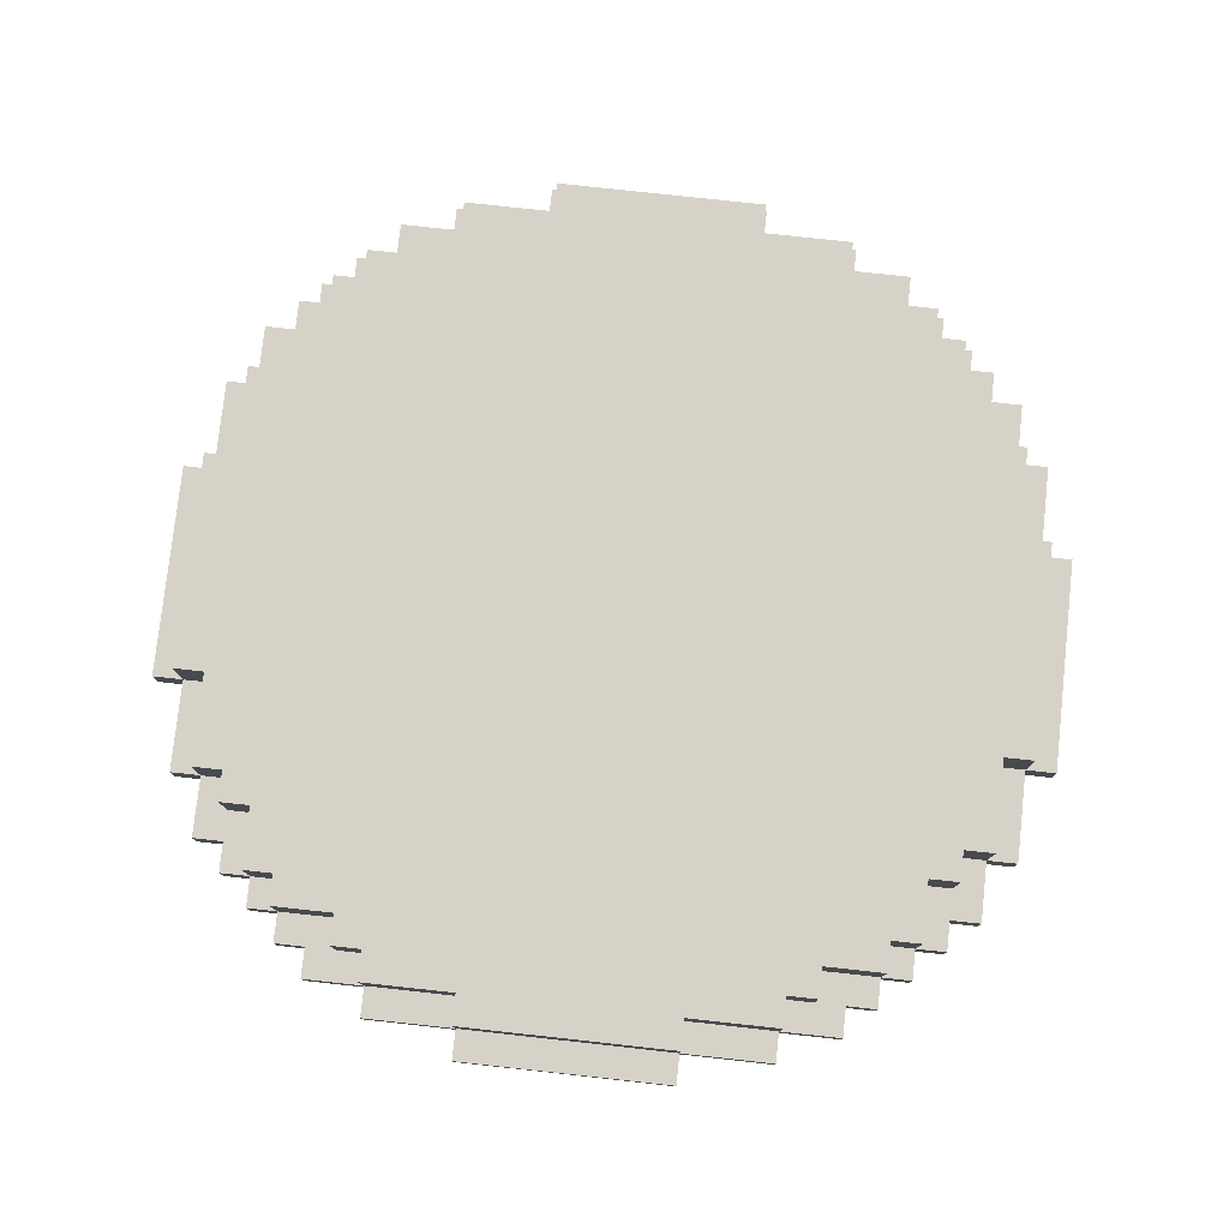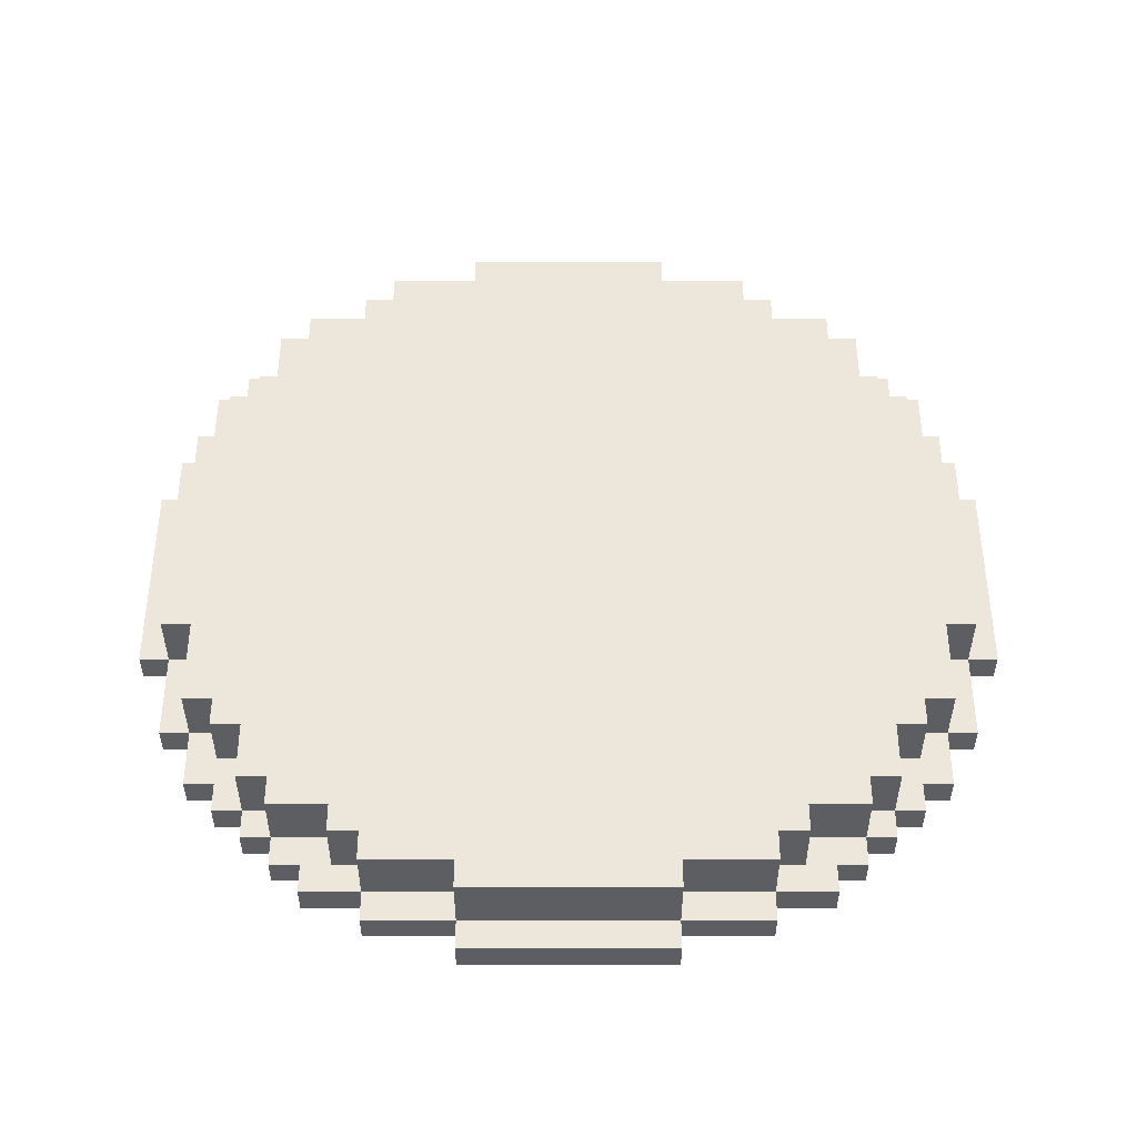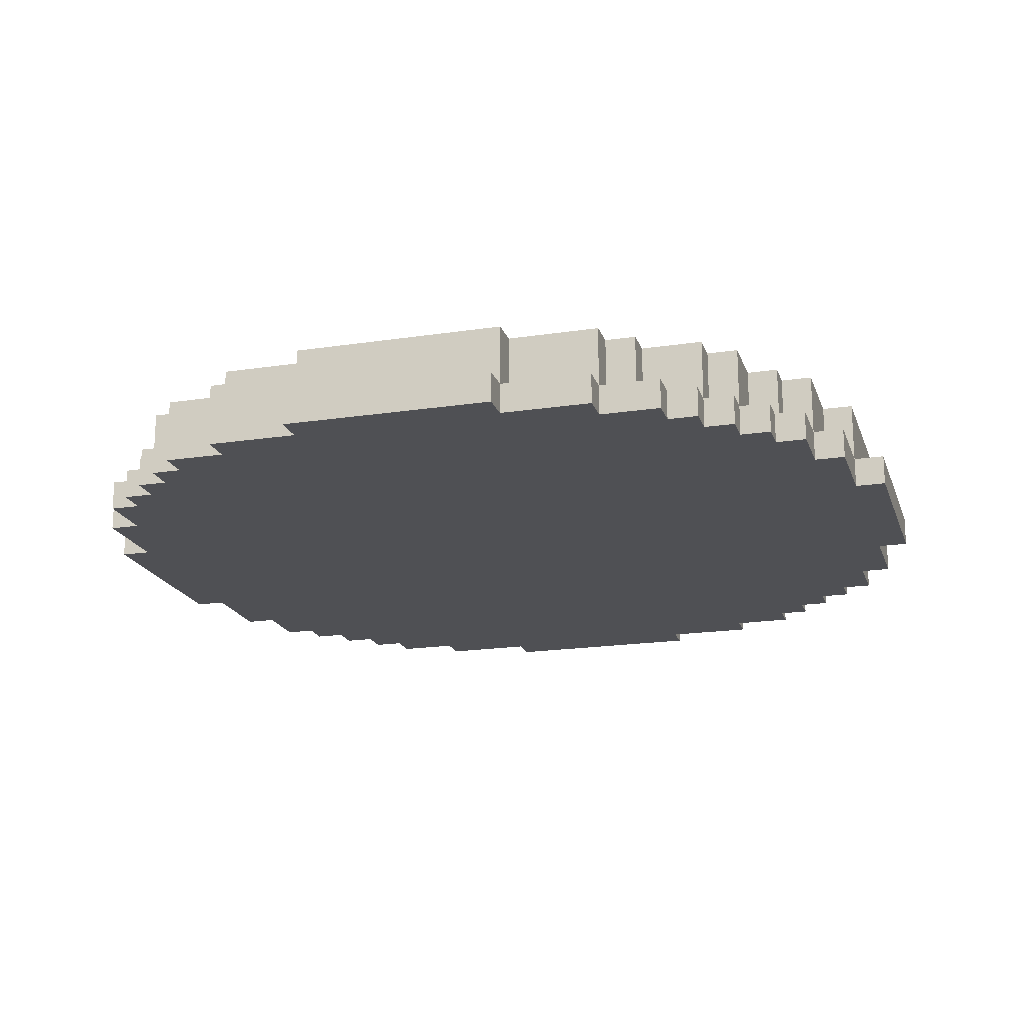
<metadata>
{"format":"obj","ext":"obj","renderer":"f3d","projection":"perspective","resolution":1024,"background":"white","views":[{"elev":78.3,"azim":-173.8,"up":"+Y"},{"elev":51.9,"azim":0.0,"up":"+Y"},{"elev":-19.1,"azim":16.1,"up":"+Y"}]}
</metadata>
<code>
v -15 0 2
v -15 0 -5
v -15 1 2
v -15 1 -5
v -14 0 5
v -14 0 2
v -14 0 -5
v -14 0 -8
v -14 1 5
v -14 1 2
v -14 1 -5
v -14 1 -8
v -14 3 2
v -14 3 -5
v -13 0 7
v -13 0 5
v -13 0 -8
v -13 0 -10
v -13 1 7
v -13 1 5
v -13 1 2
v -13 1 -5
v -13 1 -8
v -13 1 -10
v -13 3 5
v -13 3 2
v -13 3 -5
v -13 3 -8
v -12 0 8
v -12 0 7
v -12 0 -10
v -12 0 -11
v -12 1 8
v -12 1 7
v -12 1 6
v -12 1 5
v -12 1 -8
v -12 1 -9
v -12 1 -10
v -12 1 -11
v -12 3 6
v -12 3 5
v -12 3 -8
v -12 3 -9
v -11 0 9
v -11 0 8
v -11 0 -11
v -11 0 -12
v -11 1 9
v -11 1 8
v -11 1 6
v -11 1 -9
v -11 1 -11
v -11 1 -12
v -11 3 8
v -11 3 6
v -11 3 -9
v -11 3 -11
v -10 0 10
v -10 0 9
v -10 0 -12
v -10 0 -13
v -10 1 10
v -10 1 9
v -10 1 8
v -10 1 -11
v -10 1 -12
v -10 1 -13
v -10 3 9
v -10 3 8
v -10 3 -11
v -10 3 -12
v -9 0 11
v -9 0 10
v -9 0 -13
v -9 0 -14
v -9 1 11
v -9 1 10
v -9 1 -13
v -9 1 -14
v -8 1 10
v -8 1 9
v -8 1 -12
v -8 1 -13
v -8 3 10
v -8 3 9
v -8 3 -12
v -8 3 -13
v -7 0 12
v -7 0 11
v -7 0 -14
v -7 0 -15
v -7 1 12
v -7 1 11
v -7 1 10
v -7 1 -13
v -7 1 -14
v -7 1 -15
v -7 3 11
v -7 3 10
v -7 3 -13
v -7 3 -14
v -4 0 13
v -4 0 12
v -4 0 -15
v -4 0 -16
v -4 1 13
v -4 1 12
v -4 1 11
v -4 1 -14
v -4 1 -15
v -4 1 -16
v -4 3 12
v -4 3 11
v -4 3 -14
v -4 3 -15
v 3 0 13
v 3 0 12
v 3 0 -15
v 3 0 -16
v 3 1 13
v 3 1 12
v 3 1 11
v 3 1 -14
v 3 1 -15
v 3 1 -16
v 3 3 12
v 3 3 11
v 3 3 -14
v 3 3 -15
v 6 0 12
v 6 0 11
v 6 0 -14
v 6 0 -15
v 6 1 12
v 6 1 11
v 6 1 10
v 6 1 -13
v 6 1 -14
v 6 1 -15
v 6 3 11
v 6 3 10
v 6 3 -13
v 6 3 -14
v 7 1 10
v 7 1 9
v 7 1 -12
v 7 1 -13
v 7 3 10
v 7 3 9
v 7 3 -12
v 7 3 -13
v 8 0 11
v 8 0 10
v 8 0 -13
v 8 0 -14
v 8 1 11
v 8 1 10
v 8 1 -13
v 8 1 -14
v 9 0 10
v 9 0 9
v 9 0 -12
v 9 0 -13
v 9 1 10
v 9 1 9
v 9 1 8
v 9 1 -11
v 9 1 -12
v 9 1 -13
v 9 3 9
v 9 3 8
v 9 3 -11
v 9 3 -12
v 10 0 9
v 10 0 8
v 10 0 -11
v 10 0 -12
v 10 1 9
v 10 1 8
v 10 1 6
v 10 1 -9
v 10 1 -11
v 10 1 -12
v 10 3 8
v 10 3 6
v 10 3 -9
v 10 3 -11
v 11 0 8
v 11 0 7
v 11 0 -10
v 11 0 -11
v 11 1 8
v 11 1 7
v 11 1 6
v 11 1 5
v 11 1 -8
v 11 1 -9
v 11 1 -10
v 11 1 -11
v 11 3 6
v 11 3 5
v 11 3 -8
v 11 3 -9
v 12 0 7
v 12 0 5
v 12 0 -8
v 12 0 -10
v 12 1 7
v 12 1 5
v 12 1 2
v 12 1 -5
v 12 1 -8
v 12 1 -10
v 12 3 5
v 12 3 2
v 12 3 -5
v 12 3 -8
v 13 0 5
v 13 0 2
v 13 0 -5
v 13 0 -8
v 13 1 5
v 13 1 2
v 13 1 -5
v 13 1 -8
v 13 3 2
v 13 3 -5
v 14 0 2
v 14 0 -5
v 14 1 2
v 14 1 -5
v -4 0 13
v -4 1 13
v 3 0 13
v 3 1 13
v -7 0 12
v -7 1 12
v -4 0 12
v -4 1 12
v -4 3 12
v 3 0 12
v 3 1 12
v 3 3 12
v 6 0 12
v 6 1 12
v -9 0 11
v -9 1 11
v -7 0 11
v -7 1 11
v -7 3 11
v -4 1 11
v -4 3 11
v 3 1 11
v 3 3 11
v 6 0 11
v 6 1 11
v 6 3 11
v 8 0 11
v 8 1 11
v -10 0 10
v -10 1 10
v -9 0 10
v -9 1 10
v -8 1 10
v -8 3 10
v -7 1 10
v -7 3 10
v 6 1 10
v 6 3 10
v 7 1 10
v 7 3 10
v 8 0 10
v 8 1 10
v 9 0 10
v 9 1 10
v -11 0 9
v -11 1 9
v -10 0 9
v -10 1 9
v -10 3 9
v -8 1 9
v -8 3 9
v 7 1 9
v 7 3 9
v 9 0 9
v 9 1 9
v 9 3 9
v 10 0 9
v 10 1 9
v -12 0 8
v -12 1 8
v -11 0 8
v -11 1 8
v -11 3 8
v -10 1 8
v -10 3 8
v 9 1 8
v 9 3 8
v 10 0 8
v 10 1 8
v 10 3 8
v 11 0 8
v 11 1 8
v -13 0 7
v -13 1 7
v -12 0 7
v -12 1 7
v 11 0 7
v 11 1 7
v 12 0 7
v 12 1 7
v -12 1 6
v -12 3 6
v -11 1 6
v -11 3 6
v 10 1 6
v 10 3 6
v 11 1 6
v 11 3 6
v -14 0 5
v -14 1 5
v -13 0 5
v -13 1 5
v -13 3 5
v -12 1 5
v -12 3 5
v 11 1 5
v 11 3 5
v 12 0 5
v 12 1 5
v 12 3 5
v 13 0 5
v 13 1 5
v -15 0 2
v -15 1 2
v -14 0 2
v -14 1 2
v -14 3 2
v -13 1 2
v -13 3 2
v 12 1 2
v 12 3 2
v 13 0 2
v 13 1 2
v 13 3 2
v 14 0 2
v 14 1 2
v -15 0 -5
v -15 1 -5
v -14 0 -5
v -14 1 -5
v -14 3 -5
v -13 1 -5
v -13 3 -5
v 12 1 -5
v 12 3 -5
v 13 0 -5
v 13 1 -5
v 13 3 -5
v 14 0 -5
v 14 1 -5
v -14 0 -8
v -14 1 -8
v -13 0 -8
v -13 1 -8
v -13 3 -8
v -12 1 -8
v -12 3 -8
v 11 1 -8
v 11 3 -8
v 12 0 -8
v 12 1 -8
v 12 3 -8
v 13 0 -8
v 13 1 -8
v -12 1 -9
v -12 3 -9
v -11 1 -9
v -11 3 -9
v 10 1 -9
v 10 3 -9
v 11 1 -9
v 11 3 -9
v -13 0 -10
v -13 1 -10
v -12 0 -10
v -12 1 -10
v 11 0 -10
v 11 1 -10
v 12 0 -10
v 12 1 -10
v -12 0 -11
v -12 1 -11
v -11 0 -11
v -11 1 -11
v -11 3 -11
v -10 1 -11
v -10 3 -11
v 9 1 -11
v 9 3 -11
v 10 0 -11
v 10 1 -11
v 10 3 -11
v 11 0 -11
v 11 1 -11
v -11 0 -12
v -11 1 -12
v -10 0 -12
v -10 1 -12
v -10 3 -12
v -8 1 -12
v -8 3 -12
v 7 1 -12
v 7 3 -12
v 9 0 -12
v 9 1 -12
v 9 3 -12
v 10 0 -12
v 10 1 -12
v -10 0 -13
v -10 1 -13
v -9 0 -13
v -9 1 -13
v -8 1 -13
v -8 3 -13
v -7 1 -13
v -7 3 -13
v 6 1 -13
v 6 3 -13
v 7 1 -13
v 7 3 -13
v 8 0 -13
v 8 1 -13
v 9 0 -13
v 9 1 -13
v -9 0 -14
v -9 1 -14
v -7 0 -14
v -7 1 -14
v -7 3 -14
v -4 1 -14
v -4 3 -14
v 3 1 -14
v 3 3 -14
v 6 0 -14
v 6 1 -14
v 6 3 -14
v 8 0 -14
v 8 1 -14
v -7 0 -15
v -7 1 -15
v -4 0 -15
v -4 1 -15
v -4 3 -15
v 3 0 -15
v 3 1 -15
v 3 3 -15
v 6 0 -15
v 6 1 -15
v -4 0 -16
v -4 1 -16
v 3 0 -16
v 3 1 -16
v -4 0 13
v 3 0 13
v -7 0 12
v -4 0 12
v 3 0 12
v 6 0 12
v -9 0 11
v -7 0 11
v 6 0 11
v 8 0 11
v -10 0 10
v -9 0 10
v 8 0 10
v 9 0 10
v -11 0 9
v -10 0 9
v 9 0 9
v 10 0 9
v -12 0 8
v -11 0 8
v 10 0 8
v 11 0 8
v -13 0 7
v -12 0 7
v 11 0 7
v 12 0 7
v -14 0 5
v -13 0 5
v 12 0 5
v 13 0 5
v -15 0 2
v -14 0 2
v 13 0 2
v 14 0 2
v -15 0 -5
v -14 0 -5
v 13 0 -5
v 14 0 -5
v -14 0 -8
v -13 0 -8
v 12 0 -8
v 13 0 -8
v -13 0 -10
v -12 0 -10
v 11 0 -10
v 12 0 -10
v -12 0 -11
v -11 0 -11
v 10 0 -11
v 11 0 -11
v -11 0 -12
v -10 0 -12
v 9 0 -12
v 10 0 -12
v -10 0 -13
v -9 0 -13
v 8 0 -13
v 9 0 -13
v -9 0 -14
v -7 0 -14
v 6 0 -14
v 8 0 -14
v -7 0 -15
v -4 0 -15
v 3 0 -15
v 6 0 -15
v -4 0 -16
v 3 0 -16
v -4 1 13
v 3 1 13
v -7 1 12
v -4 1 12
v 3 1 12
v 6 1 12
v -9 1 11
v -7 1 11
v -4 1 11
v 3 1 11
v 6 1 11
v 8 1 11
v -10 1 10
v -9 1 10
v -8 1 10
v -7 1 10
v 6 1 10
v 7 1 10
v 8 1 10
v 9 1 10
v -11 1 9
v -10 1 9
v -8 1 9
v 7 1 9
v 9 1 9
v 10 1 9
v -12 1 8
v -11 1 8
v -10 1 8
v 9 1 8
v 10 1 8
v 11 1 8
v -13 1 7
v -12 1 7
v 11 1 7
v 12 1 7
v -12 1 6
v -11 1 6
v 10 1 6
v 11 1 6
v -14 1 5
v -13 1 5
v -12 1 5
v 11 1 5
v 12 1 5
v 13 1 5
v -15 1 2
v -14 1 2
v -13 1 2
v 12 1 2
v 13 1 2
v 14 1 2
v -15 1 -5
v -14 1 -5
v -13 1 -5
v 12 1 -5
v 13 1 -5
v 14 1 -5
v -14 1 -8
v -13 1 -8
v -12 1 -8
v 11 1 -8
v 12 1 -8
v 13 1 -8
v -12 1 -9
v -11 1 -9
v 10 1 -9
v 11 1 -9
v -13 1 -10
v -12 1 -10
v 11 1 -10
v 12 1 -10
v -12 1 -11
v -11 1 -11
v -10 1 -11
v 9 1 -11
v 10 1 -11
v 11 1 -11
v -11 1 -12
v -10 1 -12
v -8 1 -12
v 7 1 -12
v 9 1 -12
v 10 1 -12
v -10 1 -13
v -9 1 -13
v -8 1 -13
v -7 1 -13
v 6 1 -13
v 7 1 -13
v 8 1 -13
v 9 1 -13
v -9 1 -14
v -7 1 -14
v -4 1 -14
v 3 1 -14
v 6 1 -14
v 8 1 -14
v -7 1 -15
v -4 1 -15
v 3 1 -15
v 6 1 -15
v -4 1 -16
v 3 1 -16
v -4 3 12
v 3 3 12
v -7 3 11
v -4 3 11
v 3 3 11
v 6 3 11
v -8 3 10
v -7 3 10
v -6 3 10
v -4 3 10
v 3 3 10
v 5 3 10
v 6 3 10
v 7 3 10
v -10 3 9
v -8 3 9
v -6 3 9
v 5 3 9
v 7 3 9
v 9 3 9
v -11 3 8
v -10 3 8
v -9 3 8
v -8 3 8
v 7 3 8
v 8 3 8
v 9 3 8
v 10 3 8
v -10 3 7
v -9 3 7
v 8 3 7
v 9 3 7
v -12 3 6
v -11 3 6
v -10 3 6
v 9 3 6
v 10 3 6
v 11 3 6
v -13 3 5
v -12 3 5
v 11 3 5
v 12 3 5
v -12 3 4
v -11 3 4
v 10 3 4
v 11 3 4
v -14 3 2
v -13 3 2
v -12 3 2
v 11 3 2
v 12 3 2
v 13 3 2
v -14 3 -5
v -13 3 -5
v -12 3 -5
v 11 3 -5
v 12 3 -5
v 13 3 -5
v -12 3 -7
v -11 3 -7
v 10 3 -7
v 11 3 -7
v -13 3 -8
v -12 3 -8
v 11 3 -8
v 12 3 -8
v -12 3 -9
v -11 3 -9
v -10 3 -9
v 9 3 -9
v 10 3 -9
v 11 3 -9
v -10 3 -10
v -9 3 -10
v 8 3 -10
v 9 3 -10
v -11 3 -11
v -10 3 -11
v -9 3 -11
v -8 3 -11
v 7 3 -11
v 8 3 -11
v 9 3 -11
v 10 3 -11
v -10 3 -12
v -8 3 -12
v -6 3 -12
v 5 3 -12
v 7 3 -12
v 9 3 -12
v -8 3 -13
v -7 3 -13
v -6 3 -13
v -4 3 -13
v 3 3 -13
v 5 3 -13
v 6 3 -13
v 7 3 -13
v -7 3 -14
v -4 3 -14
v 3 3 -14
v 6 3 -14
v -4 3 -15
v 3 3 -15
f 3 2 1
f 4 2 3
f 9 6 5
f 10 6 9
f 11 8 7
f 12 8 11
f 13 11 10
f 14 11 13
f 19 16 15
f 20 16 19
f 23 18 17
f 24 18 23
f 25 21 20
f 26 21 25
f 27 23 22
f 28 23 27
f 33 30 29
f 34 30 33
f 39 32 31
f 40 32 39
f 41 36 35
f 42 36 41
f 43 38 37
f 44 38 43
f 49 46 45
f 50 46 49
f 53 48 47
f 54 48 53
f 55 51 50
f 56 51 55
f 57 53 52
f 58 53 57
f 63 60 59
f 64 60 63
f 67 62 61
f 68 62 67
f 69 65 64
f 70 65 69
f 71 67 66
f 72 67 71
f 77 74 73
f 78 74 77
f 79 76 75
f 80 76 79
f 85 82 81
f 86 82 85
f 87 84 83
f 88 84 87
f 93 90 89
f 94 90 93
f 97 92 91
f 98 92 97
f 99 95 94
f 100 95 99
f 101 97 96
f 102 97 101
f 107 104 103
f 108 104 107
f 111 106 105
f 112 106 111
f 113 109 108
f 114 109 113
f 115 111 110
f 116 111 115
f 117 118 121
f 121 118 122
f 119 120 125
f 125 120 126
f 122 123 127
f 127 123 128
f 124 125 129
f 129 125 130
f 131 132 135
f 135 132 136
f 133 134 139
f 139 134 140
f 136 137 141
f 141 137 142
f 138 139 143
f 143 139 144
f 145 146 149
f 149 146 150
f 147 148 151
f 151 148 152
f 153 154 157
f 157 154 158
f 155 156 159
f 159 156 160
f 161 162 165
f 165 162 166
f 163 164 169
f 169 164 170
f 166 167 171
f 171 167 172
f 168 169 173
f 173 169 174
f 175 176 179
f 179 176 180
f 177 178 183
f 183 178 184
f 180 181 185
f 185 181 186
f 182 183 187
f 187 183 188
f 189 190 193
f 193 190 194
f 191 192 199
f 199 192 200
f 195 196 201
f 201 196 202
f 197 198 203
f 203 198 204
f 205 206 209
f 209 206 210
f 207 208 213
f 213 208 214
f 210 211 215
f 215 211 216
f 212 213 217
f 217 213 218
f 219 220 223
f 223 220 224
f 221 222 225
f 225 222 226
f 224 225 227
f 227 225 228
f 229 230 231
f 231 230 232
f 235 234 233
f 236 234 235
f 239 238 237
f 240 238 239
f 243 241 240
f 244 241 243
f 245 243 242
f 246 243 245
f 249 248 247
f 250 248 249
f 252 251 250
f 253 251 252
f 257 255 254
f 258 255 257
f 259 257 256
f 260 257 259
f 263 262 261
f 264 262 263
f 267 266 265
f 268 266 267
f 271 270 269
f 272 270 271
f 275 274 273
f 276 274 275
f 279 278 277
f 280 278 279
f 282 281 280
f 283 281 282
f 287 285 284
f 288 285 287
f 289 287 286
f 290 287 289
f 293 292 291
f 294 292 293
f 296 295 294
f 297 295 296
f 301 299 298
f 302 299 301
f 303 301 300
f 304 301 303
f 307 306 305
f 308 306 307
f 311 310 309
f 312 310 311
f 315 314 313
f 316 314 315
f 319 318 317
f 320 318 319
f 323 322 321
f 324 322 323
f 326 325 324
f 327 325 326
f 331 329 328
f 332 329 331
f 333 331 330
f 334 331 333
f 337 336 335
f 338 336 337
f 340 339 338
f 341 339 340
f 345 343 342
f 346 343 345
f 347 345 344
f 348 345 347
f 349 350 351
f 351 350 352
f 352 353 354
f 354 353 355
f 356 357 359
f 359 357 360
f 358 359 361
f 361 359 362
f 363 364 365
f 365 364 366
f 366 367 368
f 368 367 369
f 370 371 373
f 373 371 374
f 372 373 375
f 375 373 376
f 377 378 379
f 379 378 380
f 381 382 383
f 383 382 384
f 385 386 387
f 387 386 388
f 389 390 391
f 391 390 392
f 393 394 395
f 395 394 396
f 396 397 398
f 398 397 399
f 400 401 403
f 403 401 404
f 402 403 405
f 405 403 406
f 407 408 409
f 409 408 410
f 410 411 412
f 412 411 413
f 414 415 417
f 417 415 418
f 416 417 419
f 419 417 420
f 421 422 423
f 423 422 424
f 425 426 427
f 427 426 428
f 429 430 431
f 431 430 432
f 433 434 435
f 435 434 436
f 437 438 439
f 439 438 440
f 440 441 442
f 442 441 443
f 444 445 447
f 447 445 448
f 446 447 449
f 449 447 450
f 451 452 453
f 453 452 454
f 454 455 457
f 457 455 458
f 456 457 459
f 459 457 460
f 461 462 463
f 463 462 464
f 468 466 465
f 469 466 468
f 472 468 467
f 472 470 469
f 472 469 468
f 473 470 472
f 476 472 471
f 476 474 473
f 476 473 472
f 477 474 476
f 480 476 475
f 480 478 477
f 480 477 476
f 481 478 480
f 484 480 479
f 484 482 481
f 484 481 480
f 485 482 484
f 488 484 483
f 488 486 485
f 488 485 484
f 489 486 488
f 492 488 487
f 492 490 489
f 492 489 488
f 493 490 492
f 496 492 491
f 496 494 493
f 496 493 492
f 497 494 496
f 499 496 495
f 499 498 497
f 499 497 496
f 500 498 499
f 501 498 500
f 502 498 501
f 503 501 500
f 504 501 503
f 505 501 504
f 506 501 505
f 507 505 504
f 508 505 507
f 509 505 508
f 510 505 509
f 511 509 508
f 512 509 511
f 513 509 512
f 514 509 513
f 515 513 512
f 516 513 515
f 517 513 516
f 518 513 517
f 519 517 516
f 520 517 519
f 521 517 520
f 522 517 521
f 523 521 520
f 524 521 523
f 525 521 524
f 526 521 525
f 527 525 524
f 528 525 527
f 529 525 528
f 530 525 529
f 531 529 528
f 532 529 531
f 533 534 536
f 536 534 537
f 535 536 540
f 540 536 541
f 537 538 542
f 542 538 543
f 539 540 546
f 546 540 547
f 547 540 548
f 543 544 549
f 549 544 550
f 550 544 551
f 545 546 554
f 546 547 554
f 554 547 555
f 551 552 556
f 550 551 556
f 556 552 557
f 553 554 560
f 560 554 561
f 557 558 562
f 562 558 563
f 559 560 566
f 563 564 567
f 565 566 569
f 566 560 569
f 569 560 570
f 567 568 571
f 563 567 571
f 571 568 572
f 565 569 574
f 574 569 575
f 572 568 576
f 576 568 577
f 573 574 580
f 580 574 581
f 577 578 582
f 582 578 583
f 579 580 585
f 585 580 586
f 583 584 589
f 589 584 590
f 586 587 591
f 591 587 592
f 588 589 595
f 595 589 596
f 592 593 597
f 594 595 600
f 597 598 601
f 592 597 601
f 601 598 602
f 599 600 603
f 600 595 603
f 603 595 604
f 602 598 605
f 605 598 606
f 599 603 609
f 609 603 610
f 606 607 611
f 611 607 612
f 608 609 615
f 615 609 616
f 612 613 617
f 617 613 618
f 618 613 619
f 614 615 622
f 622 615 623
f 623 615 624
f 619 620 625
f 618 619 625
f 625 620 626
f 622 623 629
f 621 622 629
f 629 623 630
f 626 627 631
f 631 627 632
f 628 629 633
f 633 629 634
f 632 633 635
f 635 633 636
f 637 638 640
f 640 638 641
f 639 640 644
f 644 640 645
f 640 641 646
f 645 640 646
f 641 642 647
f 646 641 647
f 647 642 648
f 648 642 649
f 644 645 652
f 643 644 652
f 645 646 653
f 646 647 653
f 652 645 653
f 647 648 653
f 649 650 654
f 653 648 654
f 648 649 654
f 654 650 655
f 651 652 658
f 658 652 659
f 652 653 660
f 659 652 660
f 653 654 660
f 654 655 660
f 655 656 661
f 660 655 661
f 661 656 662
f 662 656 663
f 658 659 665
f 657 658 665
f 659 660 666
f 665 659 666
f 660 661 666
f 661 662 666
f 663 664 667
f 666 662 667
f 662 663 667
f 667 664 668
f 657 665 670
f 665 666 671
f 666 667 671
f 670 665 671
f 667 668 671
f 668 664 672
f 671 668 672
f 672 664 673
f 669 670 676
f 673 674 677
f 675 676 679
f 676 670 679
f 670 671 680
f 679 670 680
f 671 672 680
f 672 673 680
f 677 678 681
f 680 673 681
f 673 677 681
f 681 678 682
f 675 679 684
f 679 680 685
f 680 681 685
f 684 679 685
f 681 682 685
f 682 678 686
f 685 682 686
f 686 678 687
f 683 684 689
f 684 685 690
f 689 684 690
f 685 686 690
f 686 687 690
f 690 687 691
f 691 687 692
f 687 688 693
f 692 687 693
f 693 688 694
f 691 692 695
f 690 691 695
f 695 692 696
f 696 692 697
f 692 693 698
f 697 692 698
f 690 695 699
f 695 696 699
f 699 696 700
f 698 693 701
f 697 698 701
f 701 693 702
f 700 696 703
f 696 697 704
f 703 696 704
f 704 697 705
f 705 697 706
f 697 701 707
f 706 697 707
f 707 701 708
f 705 706 709
f 704 705 709
f 709 706 710
f 710 706 711
f 706 707 712
f 711 706 712
f 704 709 713
f 709 710 713
f 713 710 714
f 710 711 715
f 714 710 715
f 715 711 716
f 716 711 717
f 711 712 718
f 717 711 718
f 712 707 719
f 718 712 719
f 719 707 720
f 714 715 721
f 715 716 721
f 716 717 722
f 721 716 722
f 722 717 723
f 723 717 724
f 717 718 725
f 724 717 725
f 718 719 725
f 725 719 726
f 722 723 727
f 727 723 728
f 723 724 729
f 728 723 729
f 729 724 730
f 730 724 731
f 724 725 732
f 731 724 732
f 732 725 733
f 733 725 734
f 728 729 735
f 729 730 735
f 730 731 736
f 735 730 736
f 732 733 737
f 736 731 737
f 731 732 737
f 737 733 738
f 736 737 739
f 739 737 740

</code>
